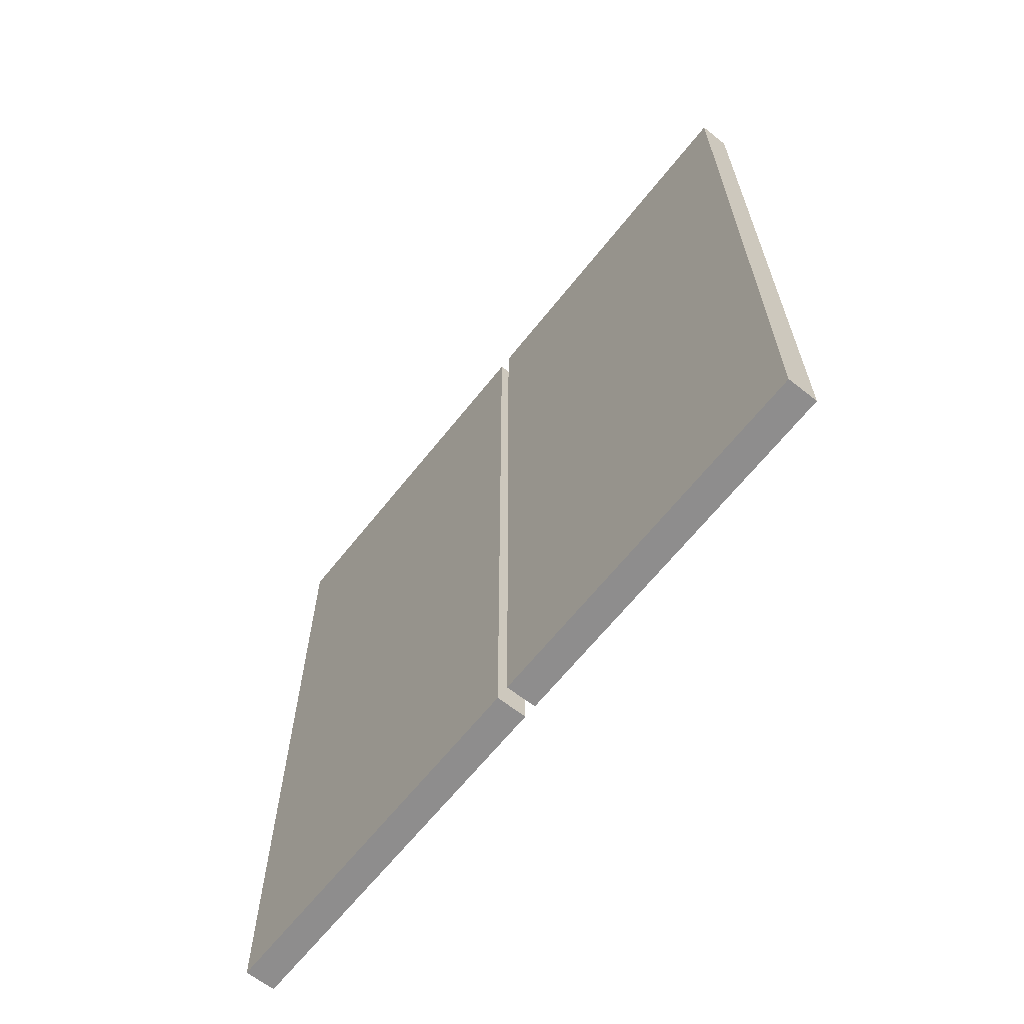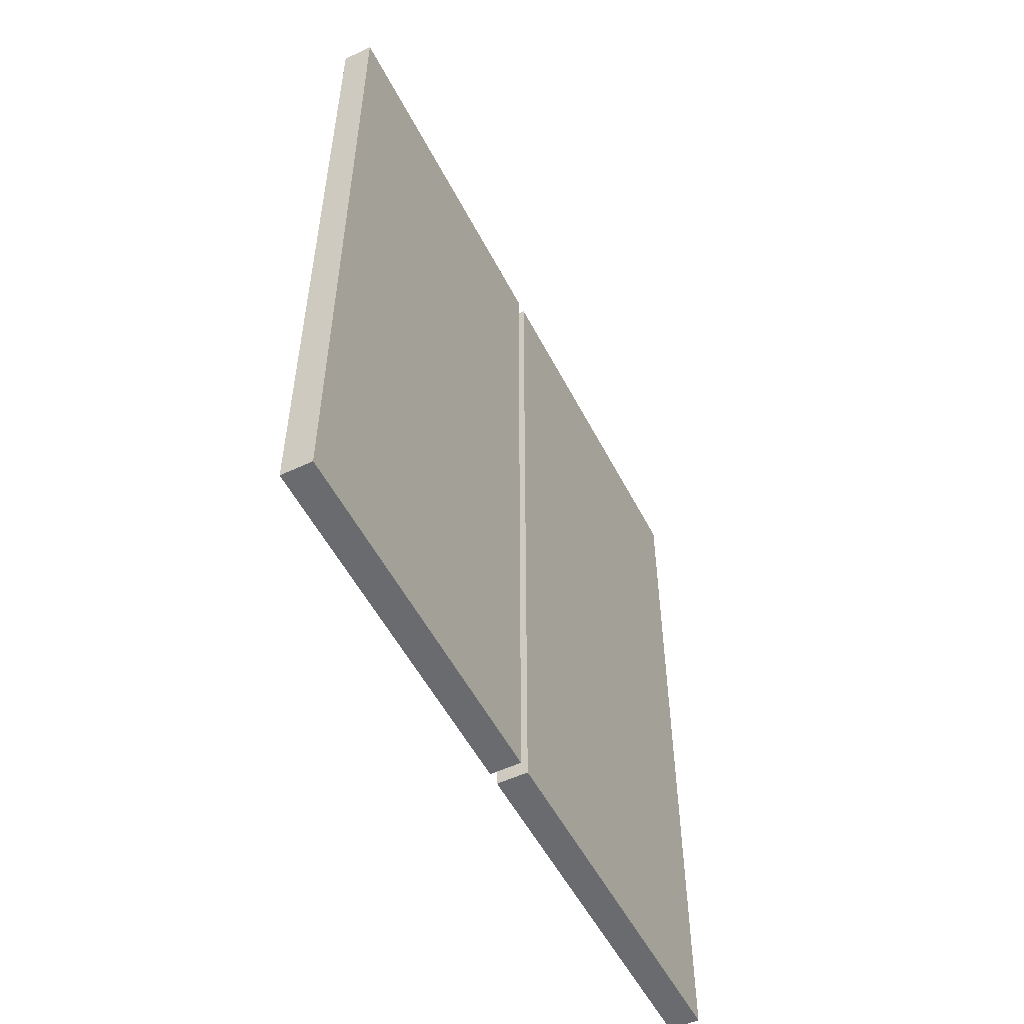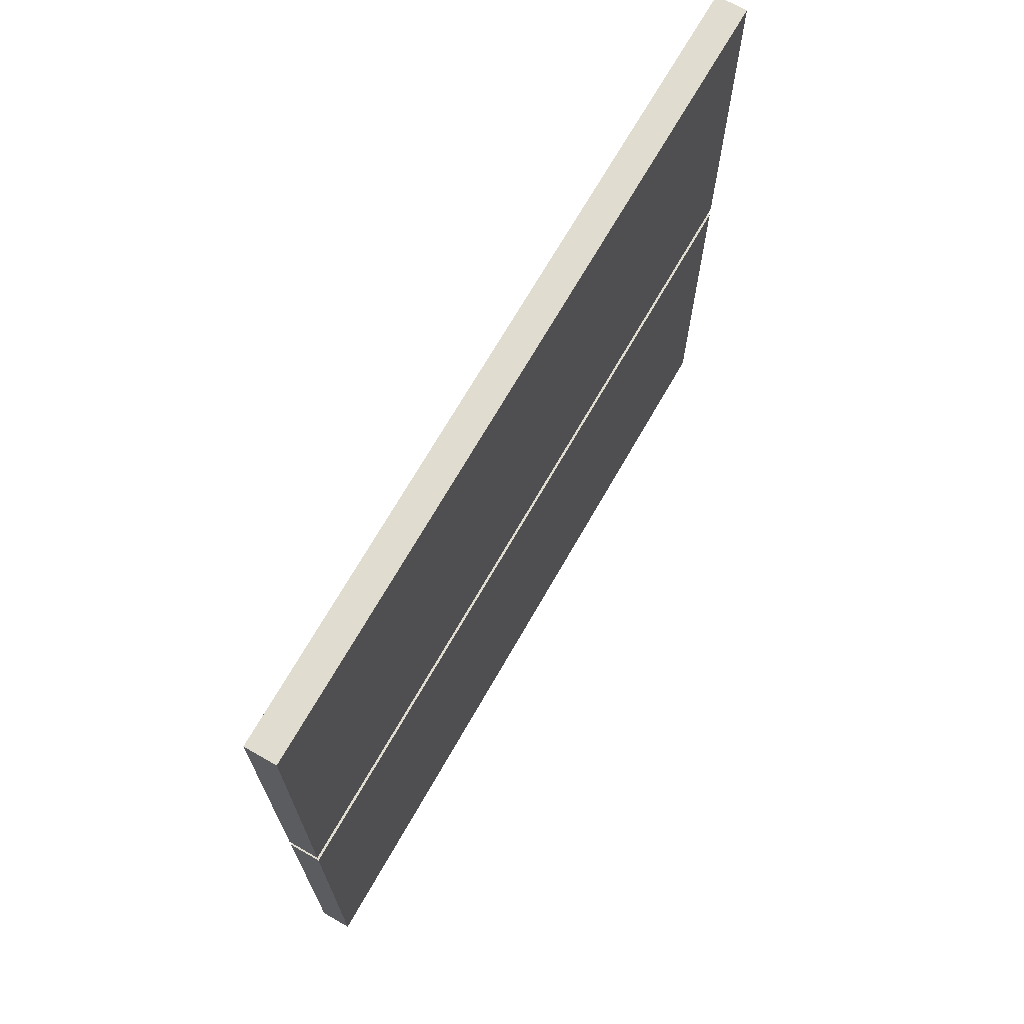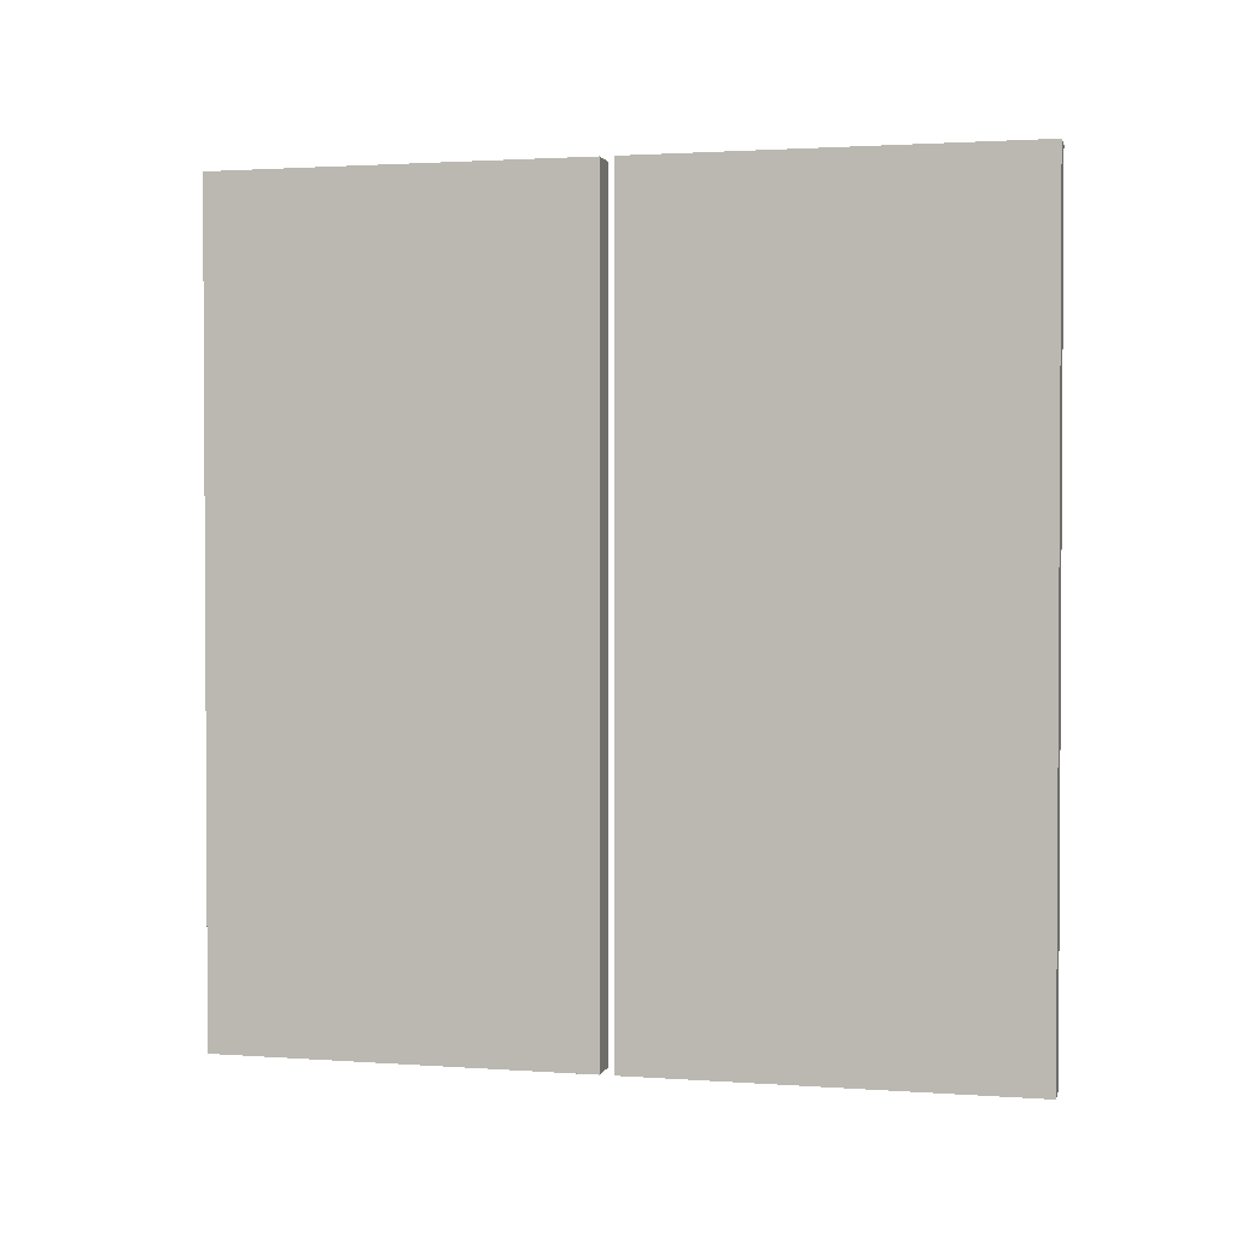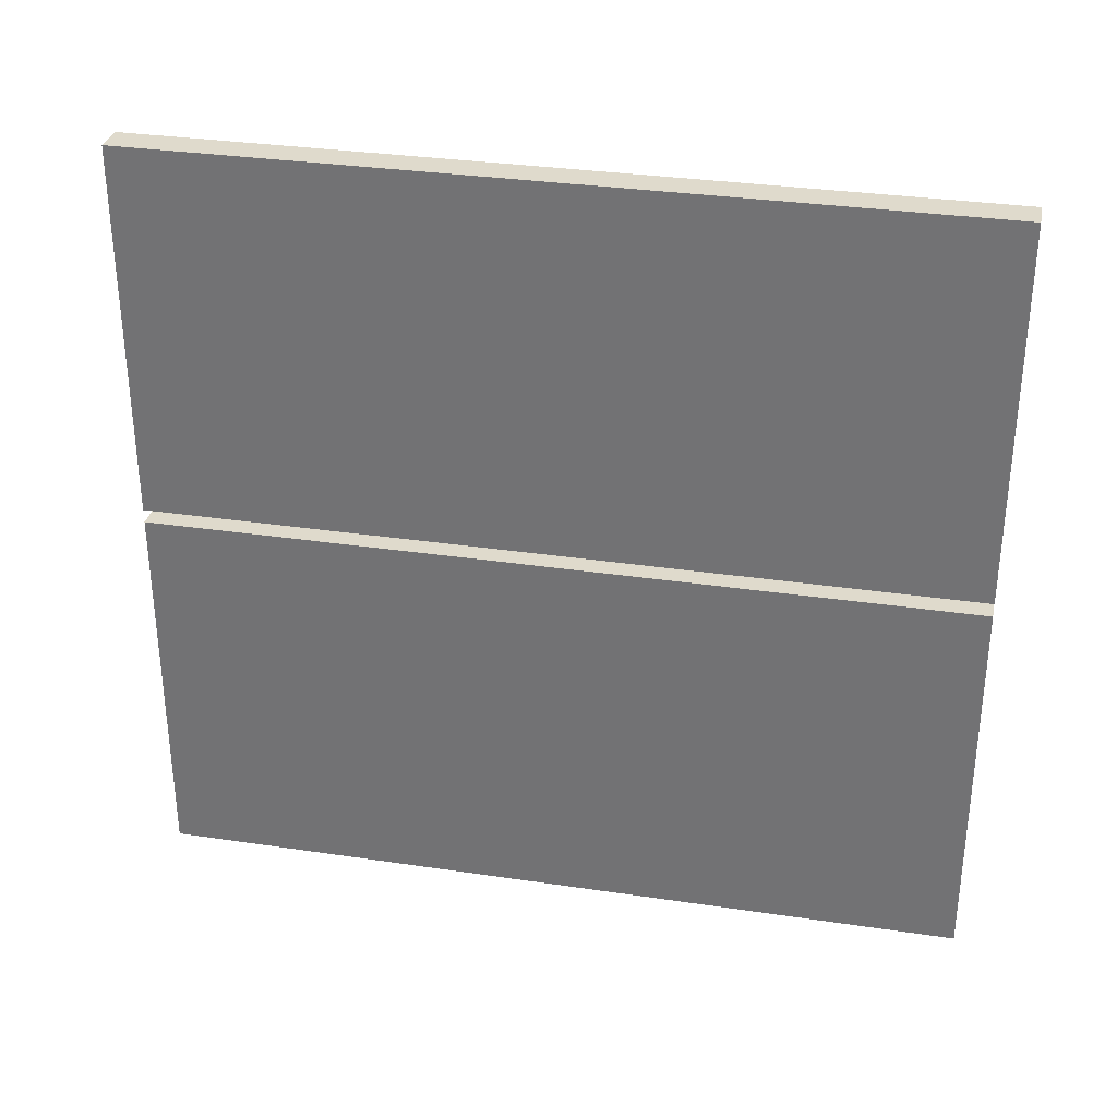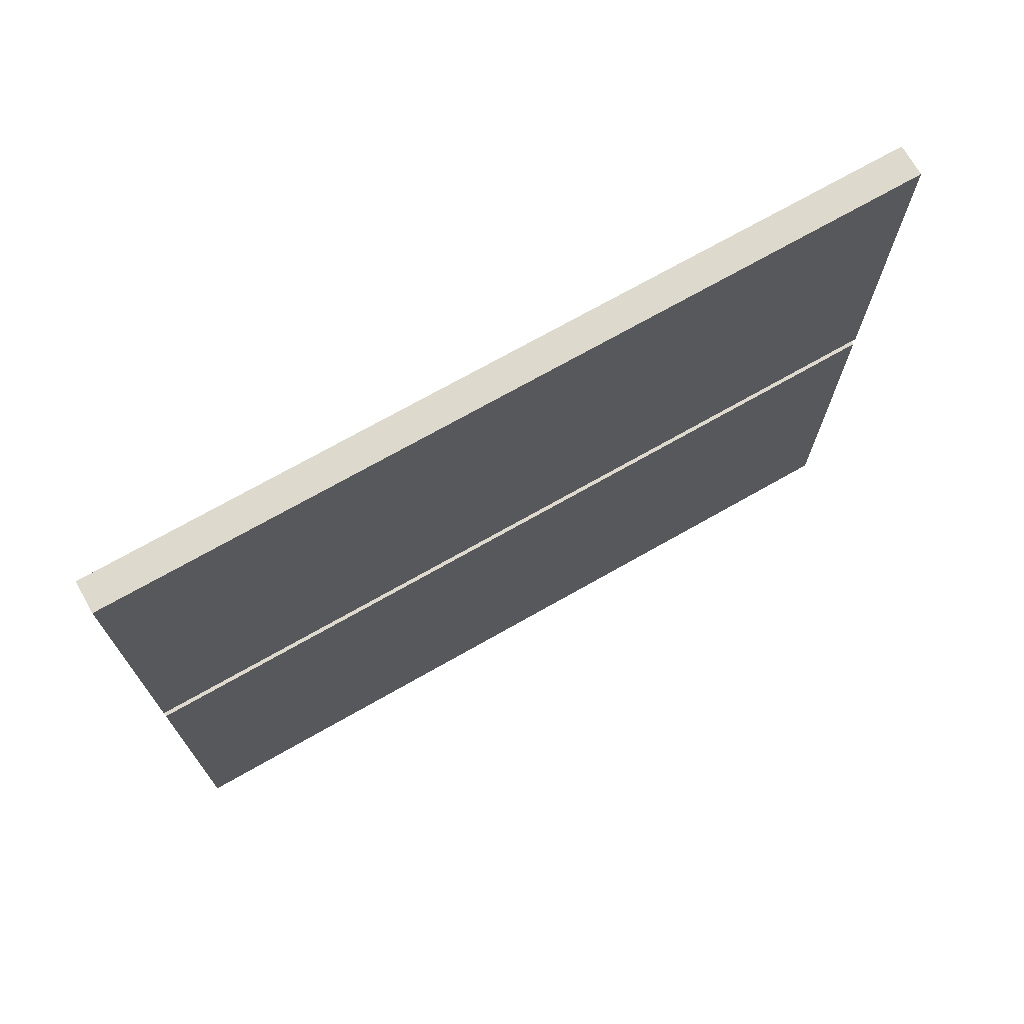
<metadata>
{"format":"obj","ext":"obj","renderer":"f3d","projection":"perspective","resolution":1024,"background":"white","views":[{"elev":-64.7,"azim":-38.4,"up":"+Y"},{"elev":-53.4,"azim":26.8,"up":"+Y"},{"elev":69.5,"azim":-150.3,"up":"+Z"},{"elev":1.9,"azim":103.8,"up":"+Y"},{"elev":32.4,"azim":101.7,"up":"+Z"},{"elev":71.9,"azim":60.4,"up":"+Z"}]}
</metadata>
<code>
o Eingang_Parkplatz_159
v -4.477 5.944 16.99
v -4.477 3.3 16.99
v -4.477 5.944 15.77
v -4.477 3.3 15.77
v -4.477 5.944 15.72
v -4.477 3.3 15.72
v -4.477 5.944 14.46
v -4.477 3.3 14.46
v -4.58 5.944 15.77
v -4.58 5.944 16.99
v -4.58 3.3 16.99
v -4.58 3.3 15.77
v -4.58 3.3 15.72
v -4.58 5.944 15.72
v -4.58 3.3 14.46
v -4.58 5.944 14.46
f 1 2 4 3
f 10 9 12 11
f 5 6 8 7
f 14 16 15 13
f 7 16 14 5
f 5 14 13 6
f 2 11 12 4
f 3 9 10 1
f 6 13 15 8
f 8 15 16 7
f 4 12 9 3
f 1 10 11 2

</code>
